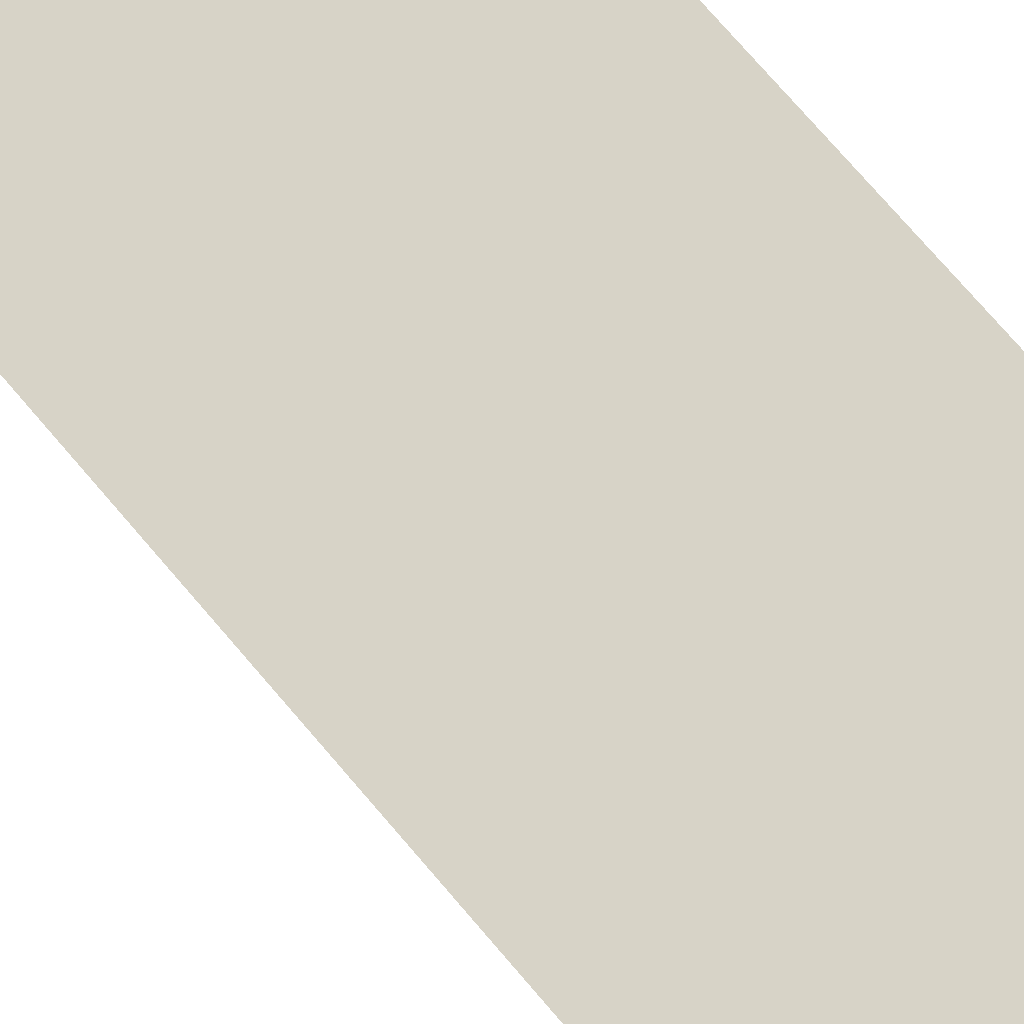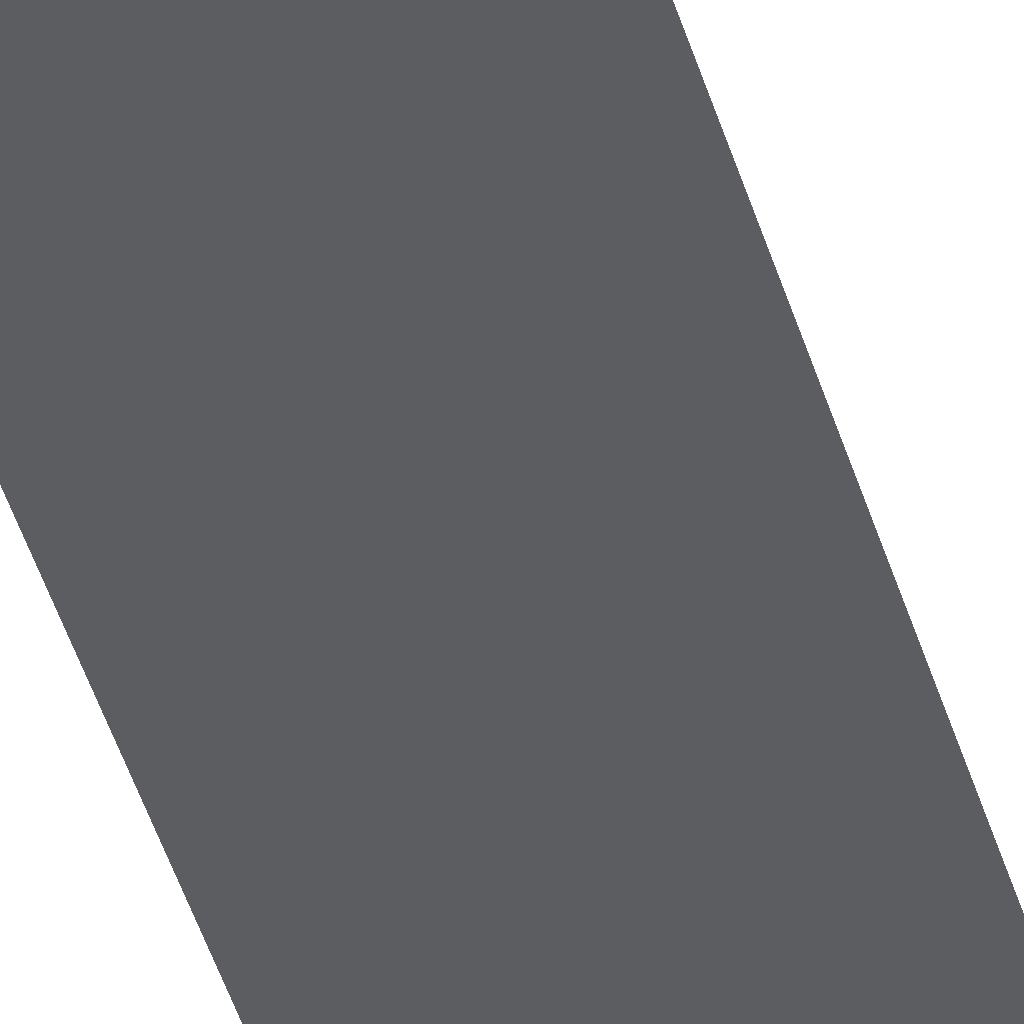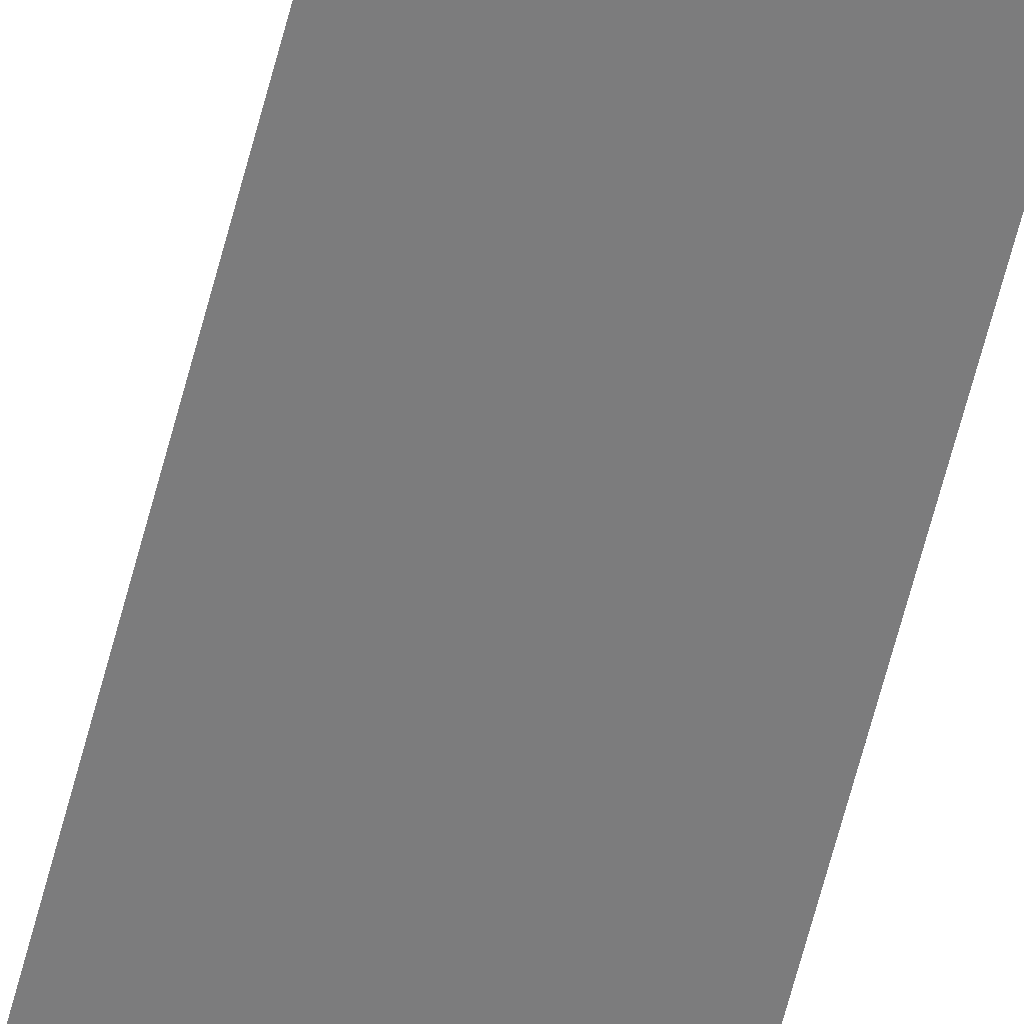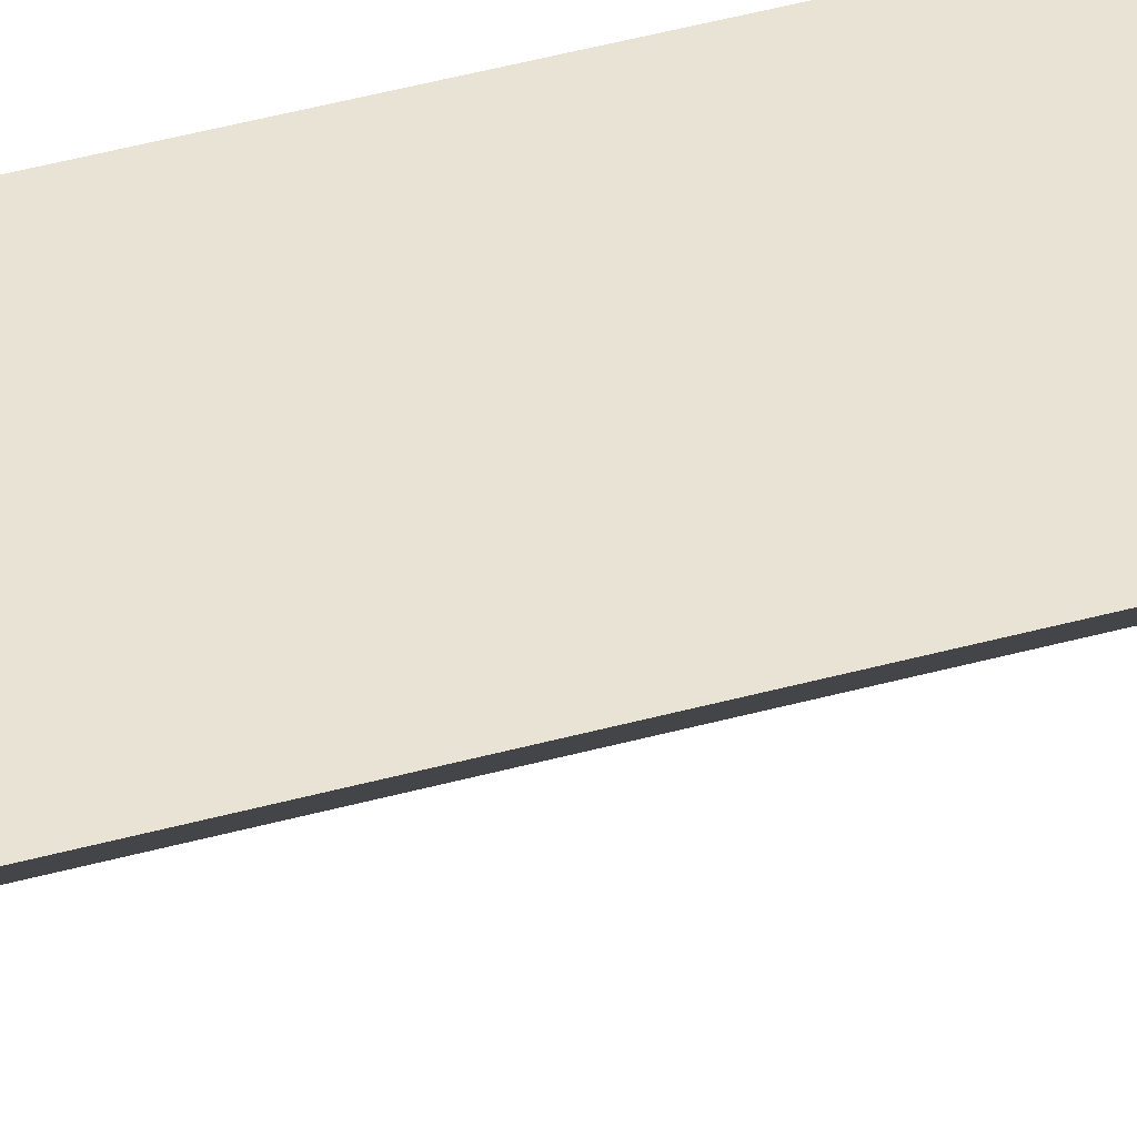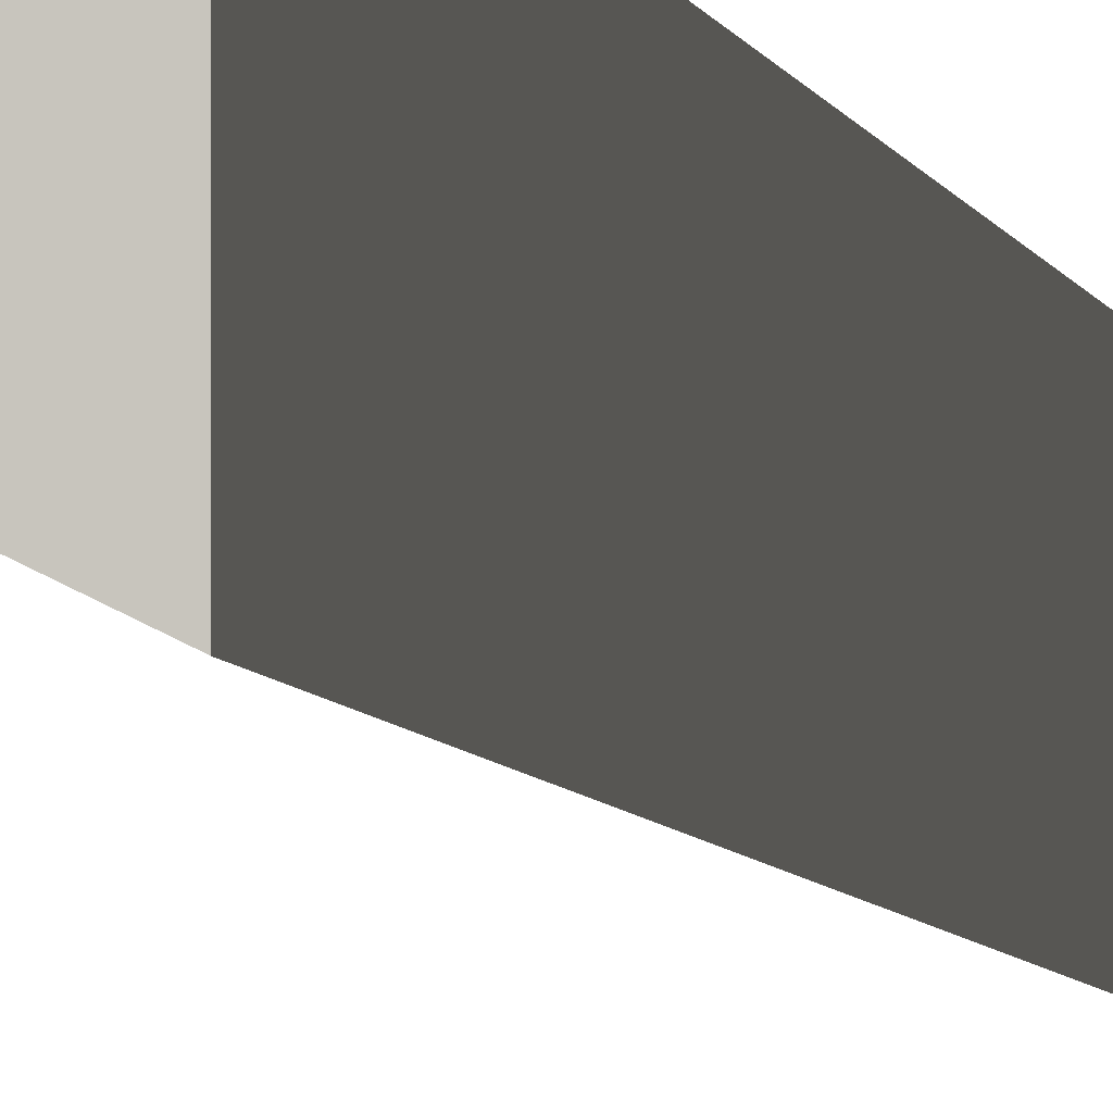
<metadata>
{"format":"obj","ext":"obj","renderer":"f3d","projection":"perspective","resolution":1024,"background":"white","views":[{"elev":33.5,"azim":-26.1,"up":"+Y"},{"elev":-25.4,"azim":-170.0,"up":"+Y"},{"elev":-57.2,"azim":-13.6,"up":"+Y"},{"elev":21.0,"azim":-122.1,"up":"+Y"},{"elev":-2.2,"azim":4.7,"up":"+Y"}]}
</metadata>
<code>
g royale_mine_column_lod01_A
v 0.156 -0.1518 0
v 0.1556 -0.1516 6.329
v 0.1555 0.1519 6.331
v 0.1558 0.1517 0.0001379
v 0.1558 0.1517 0.0001379
v 0.1555 0.1519 6.331
v -0.1558 -3.296e-05 6.33
v -0.1555 -0.0002216 -0.0001917
v 0.156 -0.1518 0
v -0.1555 -0.0002216 -0.0001917
v -0.1558 -3.296e-05 6.33
v 0.1556 -0.1516 6.329
v 0.1556 -0.1516 6.329
v -0.1558 -3.296e-05 6.33
v 0.1555 0.1519 6.331
g royale_mine_column_lod01_A_0
f 3 2 1
f 4 3 1
f 7 6 5
f 8 7 5
f 11 10 9
f 12 11 9
f 15 14 13

</code>
